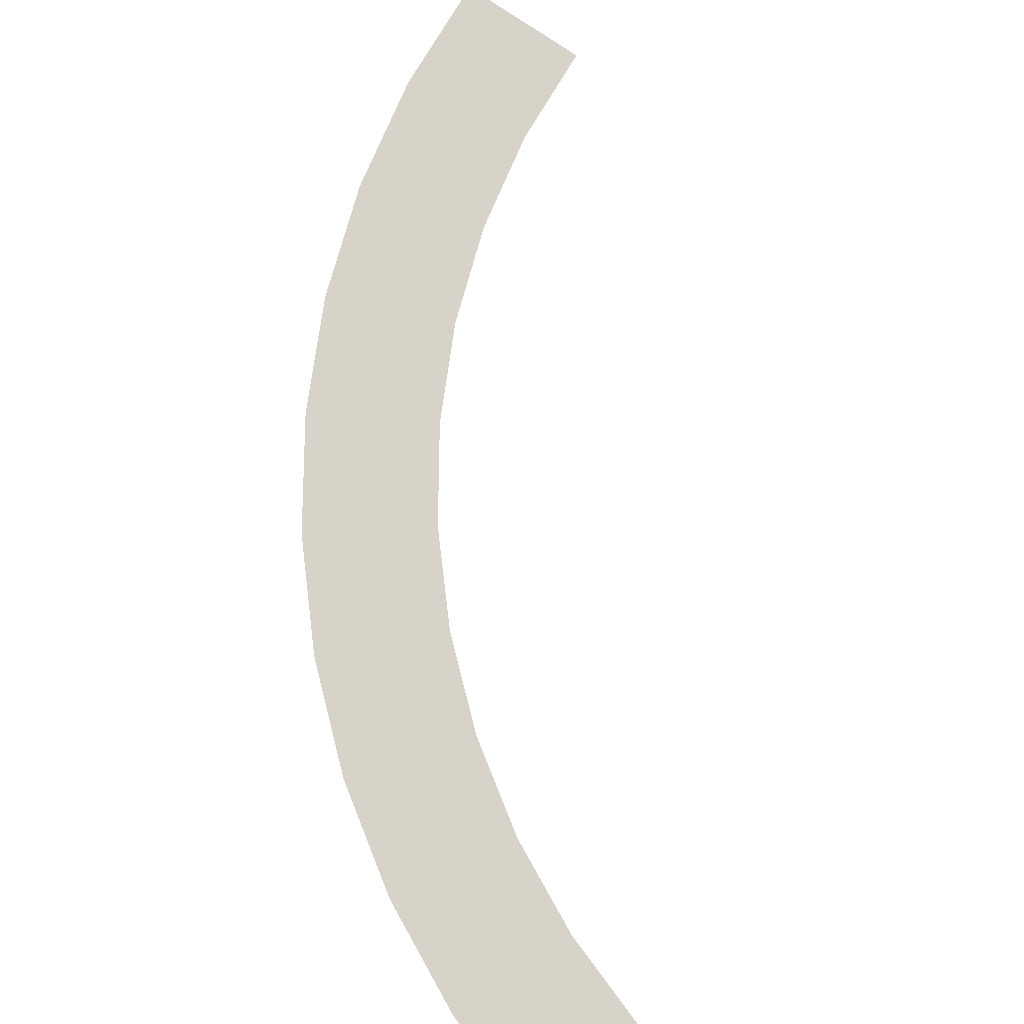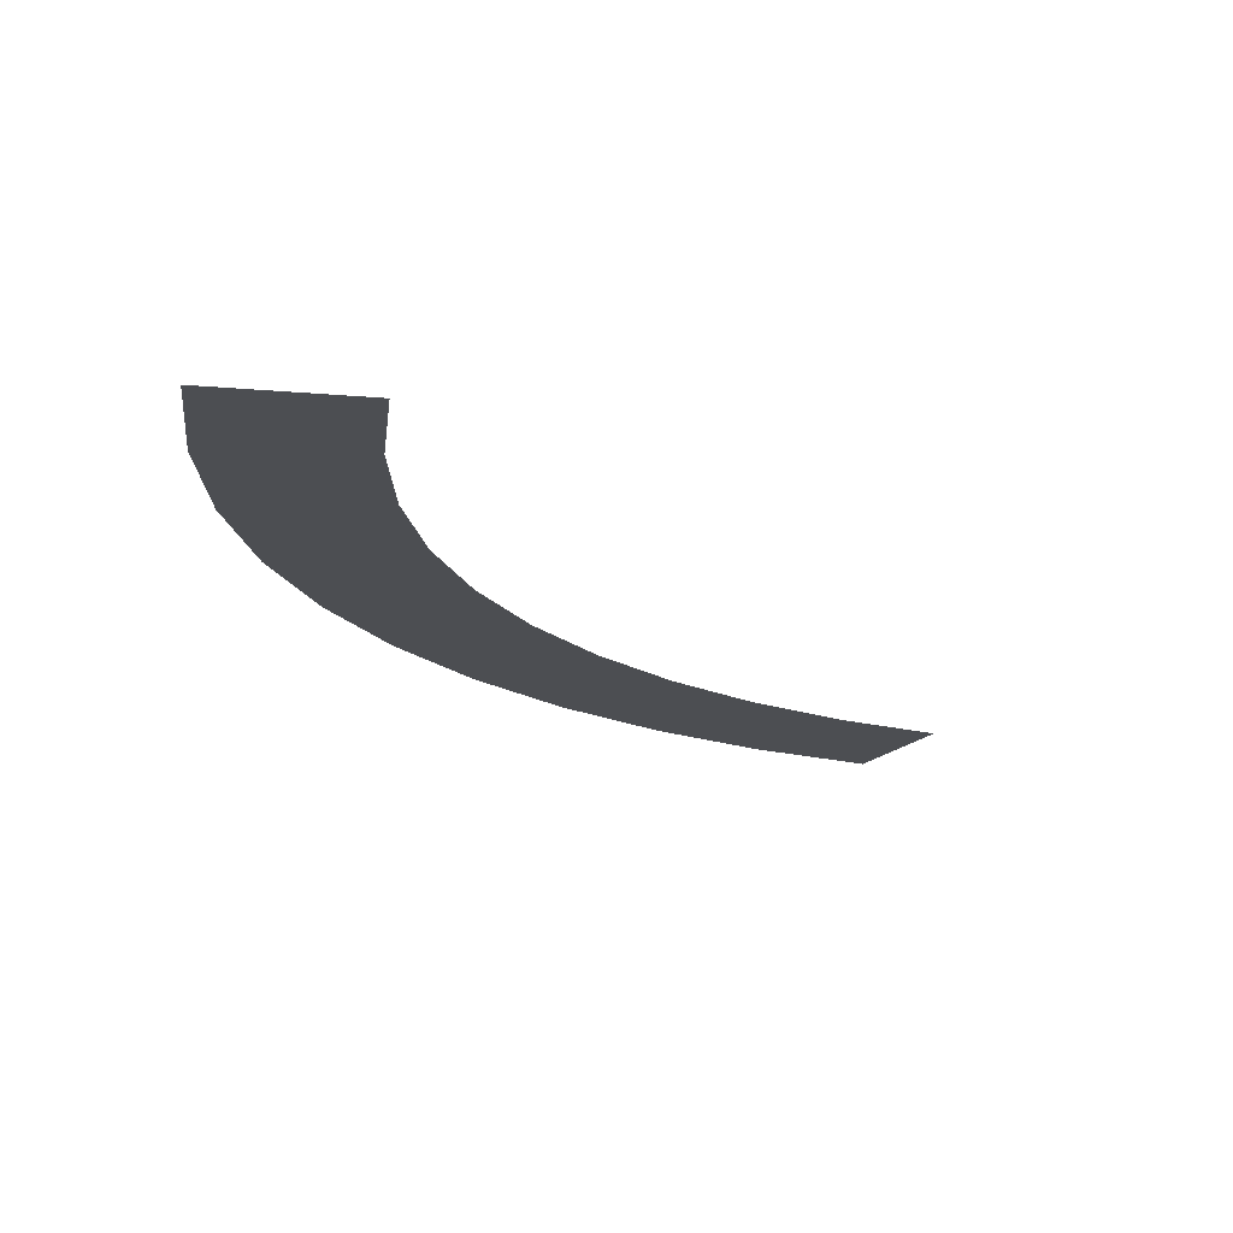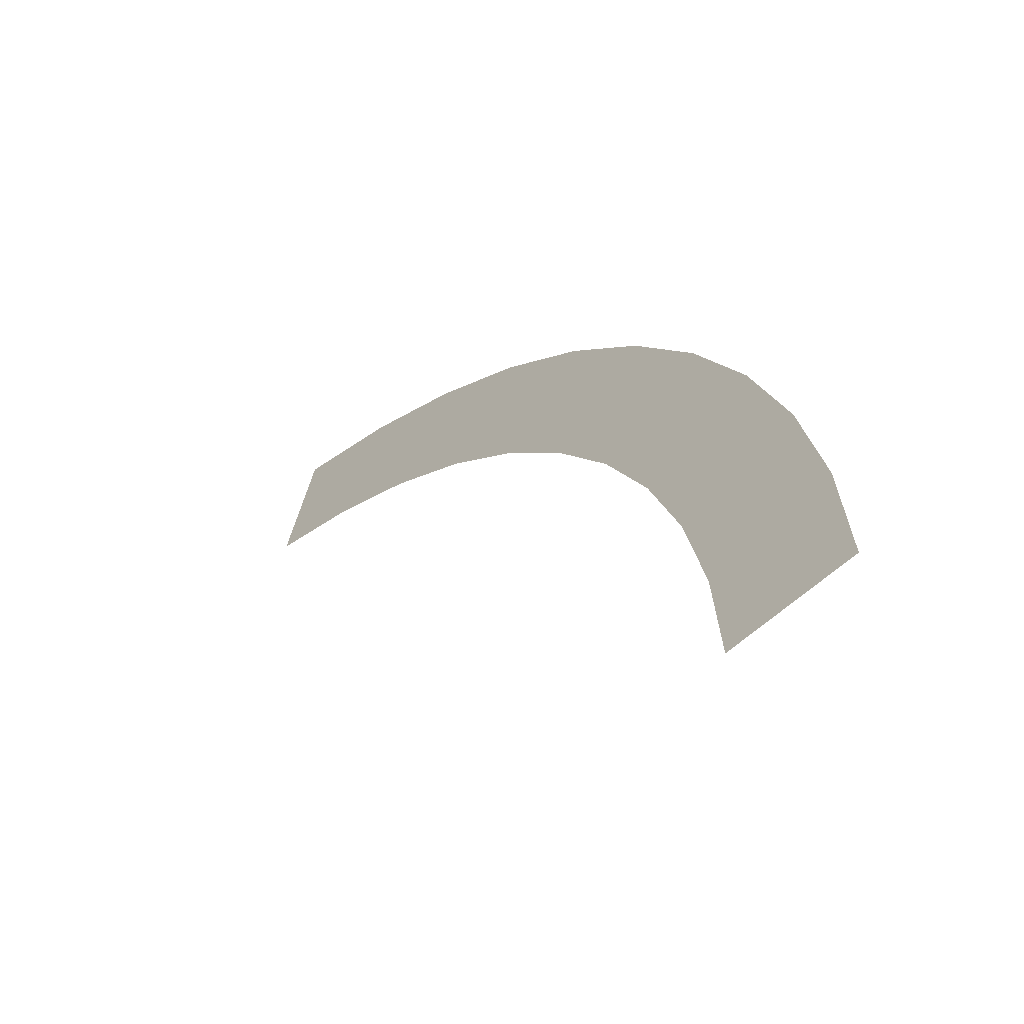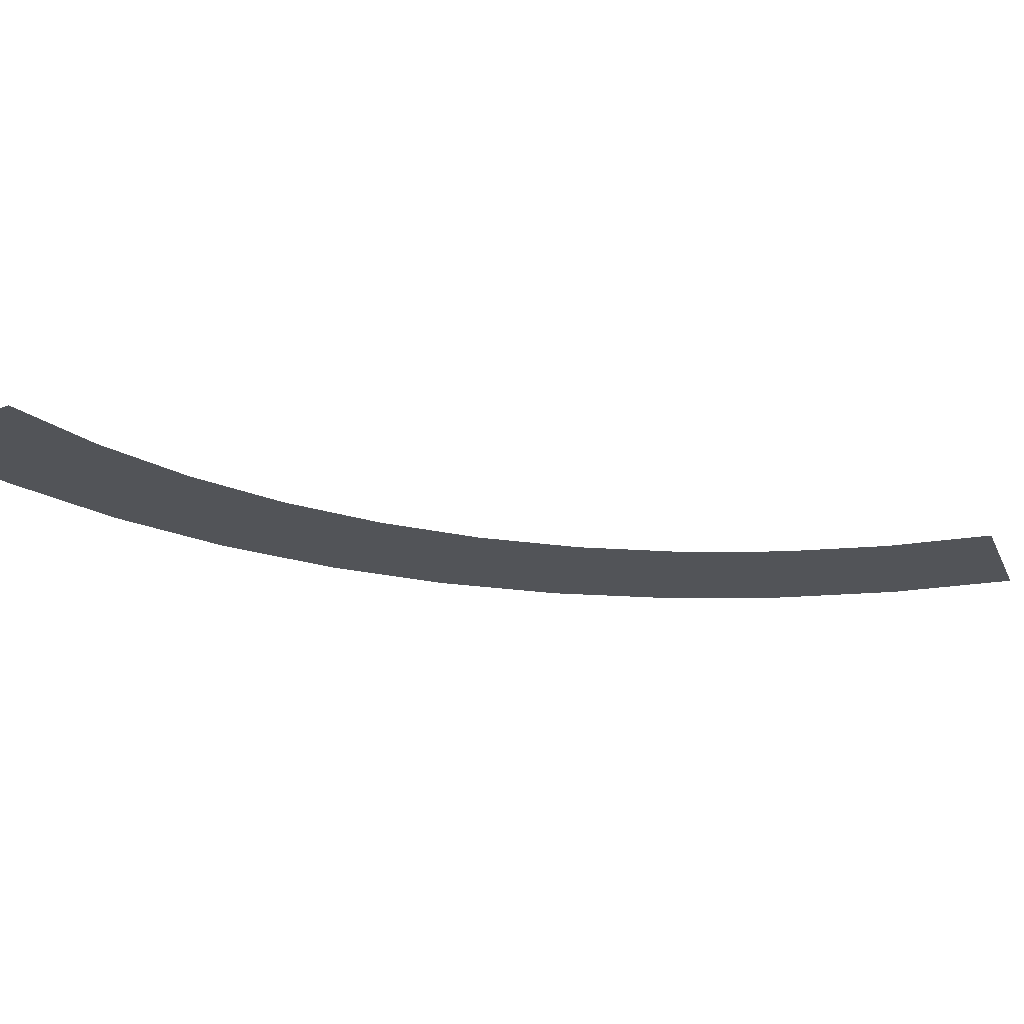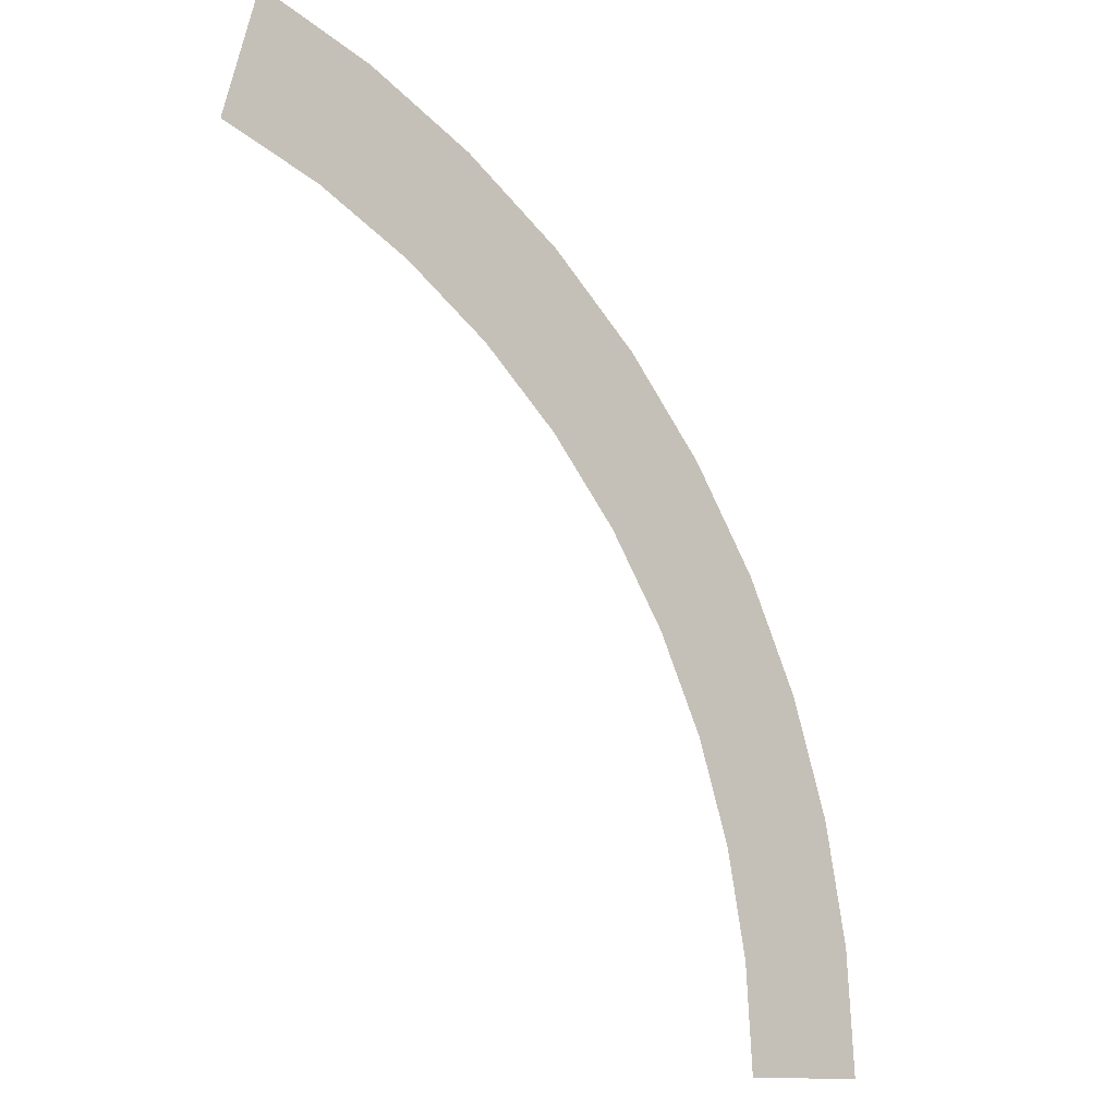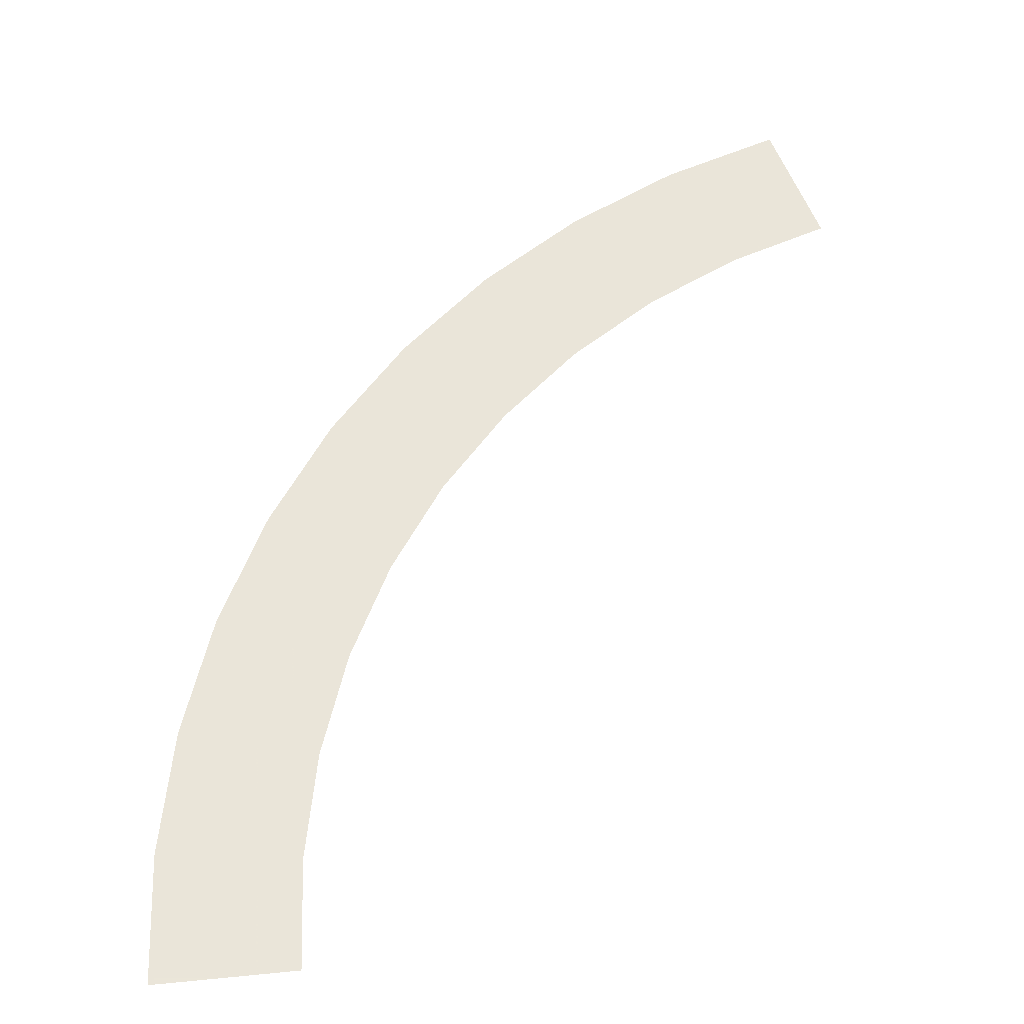
<metadata>
{"format":"obj","ext":"obj","renderer":"f3d","projection":"perspective","resolution":1024,"background":"white","views":[{"elev":77.2,"azim":139.4,"up":"+Y"},{"elev":-16.9,"azim":169.8,"up":"+Y"},{"elev":-57.2,"azim":44.5,"up":"+Z"},{"elev":-22.9,"azim":-145.6,"up":"+Y"},{"elev":-12.7,"azim":-39.6,"up":"+Z"},{"elev":57.7,"azim":174.2,"up":"+Y"}]}
</metadata>
<code>
v 0.35 0 0
v 0.347 0 0.04568
v 0.2974 0 0.03915
v 0.3 0 0
v 0.347 0 0.04568
v 0.3381 0 0.09058
v 0.2898 0 0.07764
v 0.2974 0 0.03915
v 0.3381 0 0.09058
v 0.3234 0 0.1339
v 0.2772 0 0.1148
v 0.2898 0 0.07764
v 0.3234 0 0.1339
v 0.3031 0 0.175
v 0.2598 0 0.15
v 0.2772 0 0.1148
v 0.3031 0 0.175
v 0.2777 0 0.2131
v 0.238 0 0.1826
v 0.2598 0 0.15
v 0.2777 0 0.2131
v 0.2475 0 0.2475
v 0.2121 0 0.2121
v 0.238 0 0.1826
v 0.2475 0 0.2475
v 0.2131 0 0.2777
v 0.1826 0 0.238
v 0.2121 0 0.2121
v 0.2131 0 0.2777
v 0.175 0 0.3031
v 0.15 0 0.2598
v 0.1826 0 0.238
v 0.175 0 0.3031
v 0.1339 0 0.3234
v 0.1148 0 0.2772
v 0.15 0 0.2598
v 0.1339 0 0.3234
v 0.09058 0 0.3381
v 0.07764 0 0.2898
v 0.1148 0 0.2772
g mesh3236
f 1 2 3
f 3 4 1
f 5 6 7
f 7 8 5
f 9 10 11
f 11 12 9
f 13 14 15
f 15 16 13
f 17 18 19
f 19 20 17
f 21 22 23
f 23 24 21
f 25 26 27
f 27 28 25
f 29 30 31
f 31 32 29
f 33 34 35
f 35 36 33
f 37 38 39
f 39 40 37

</code>
